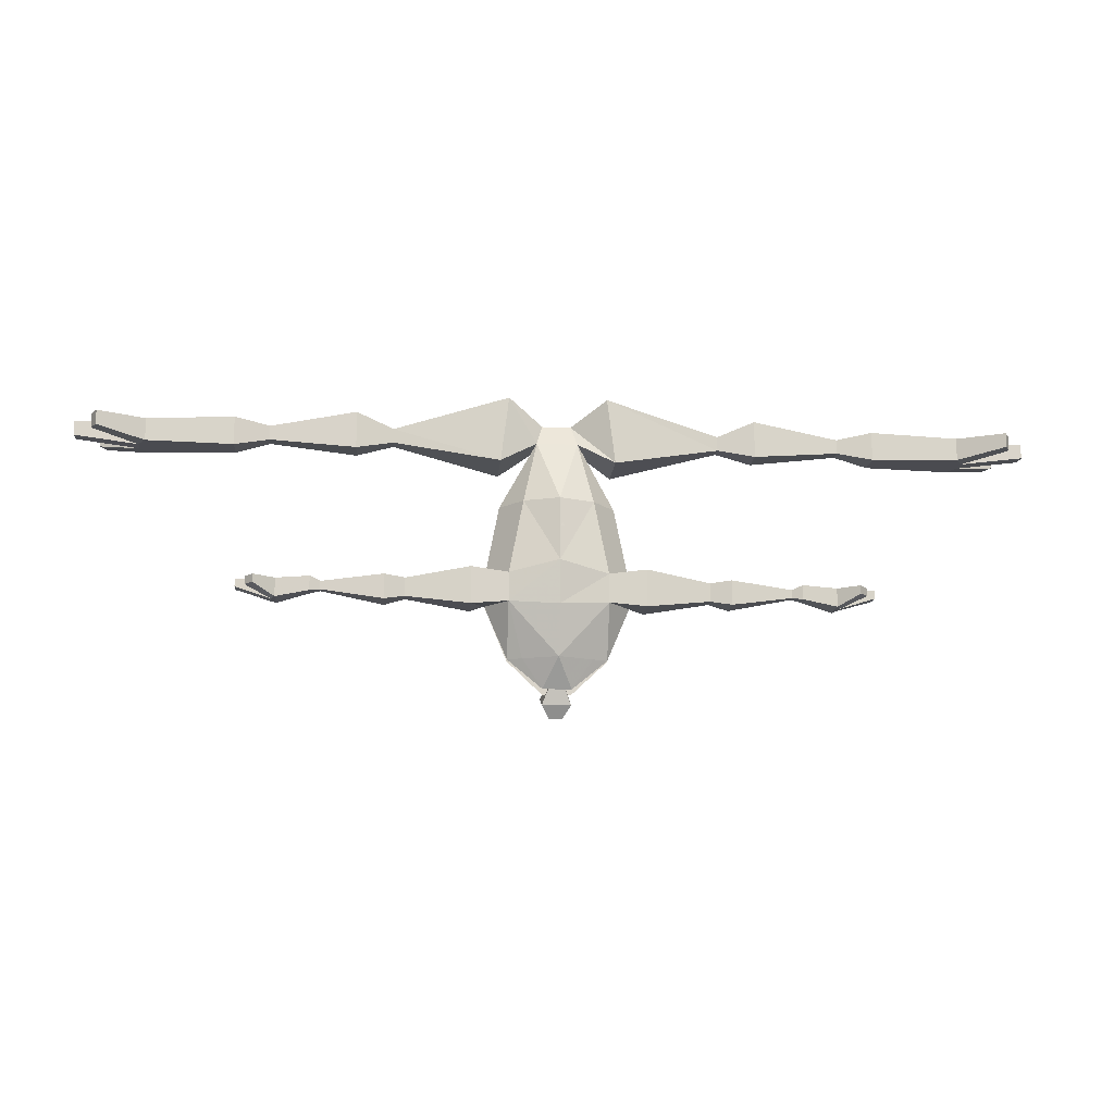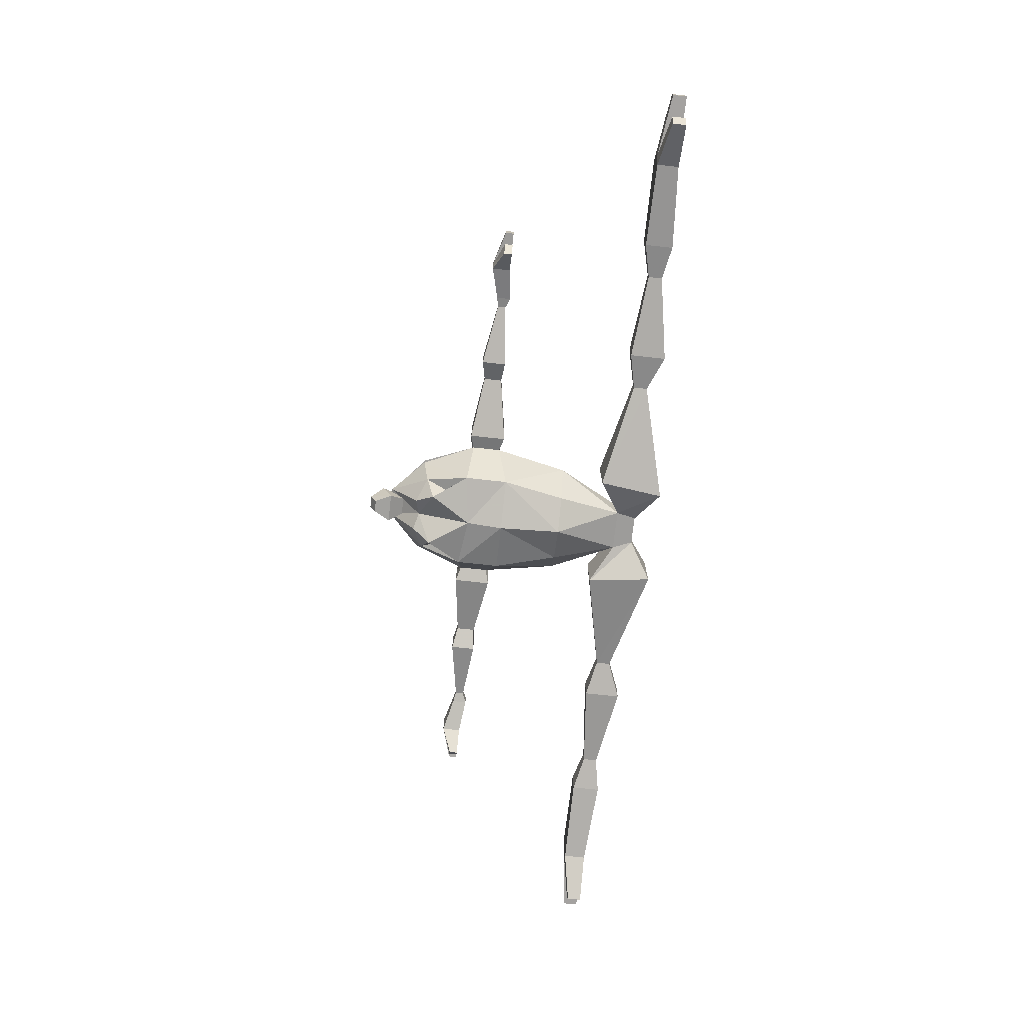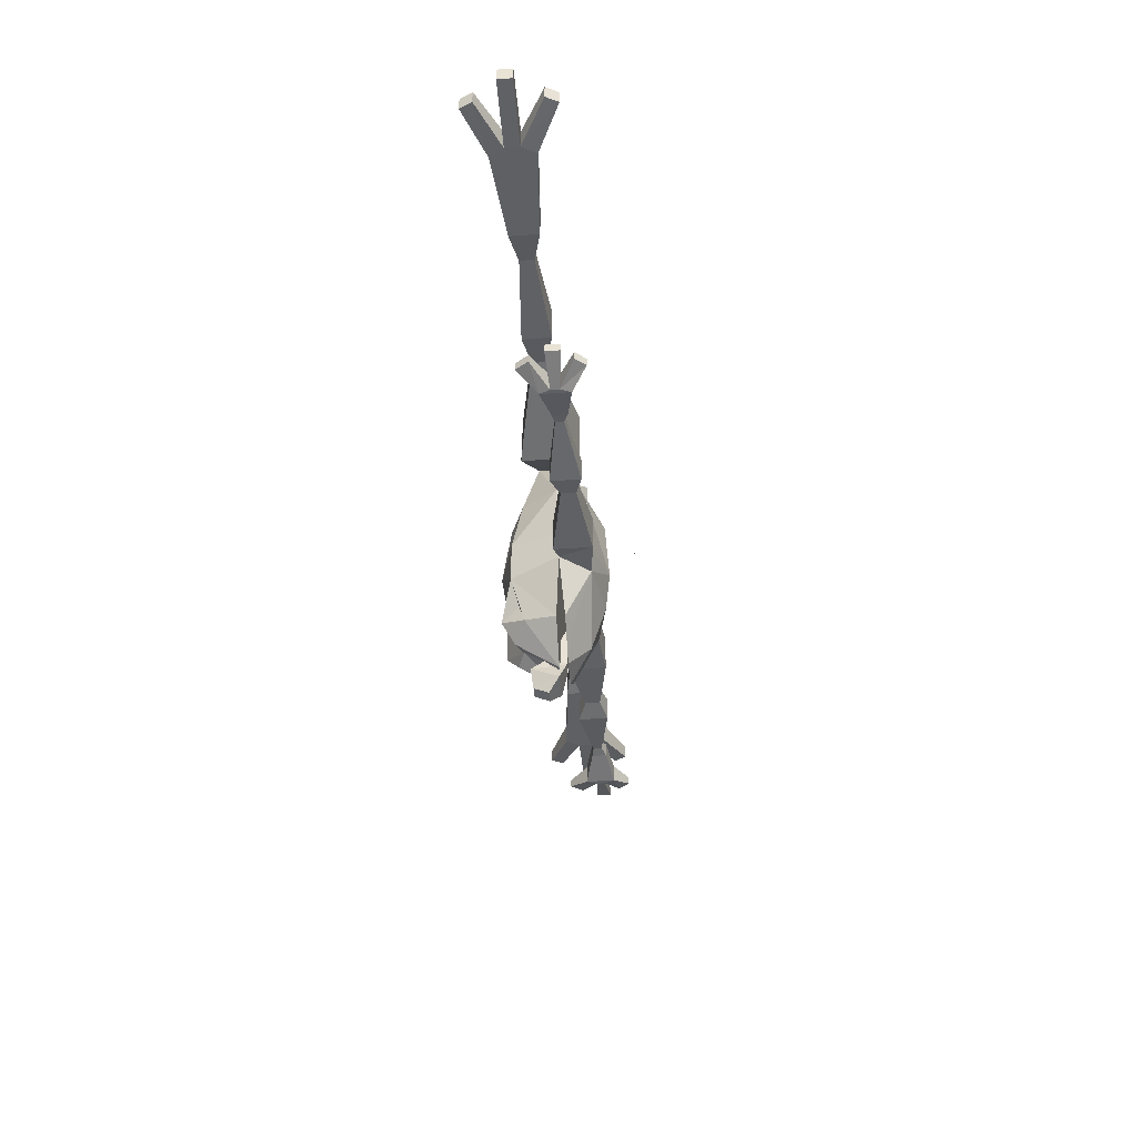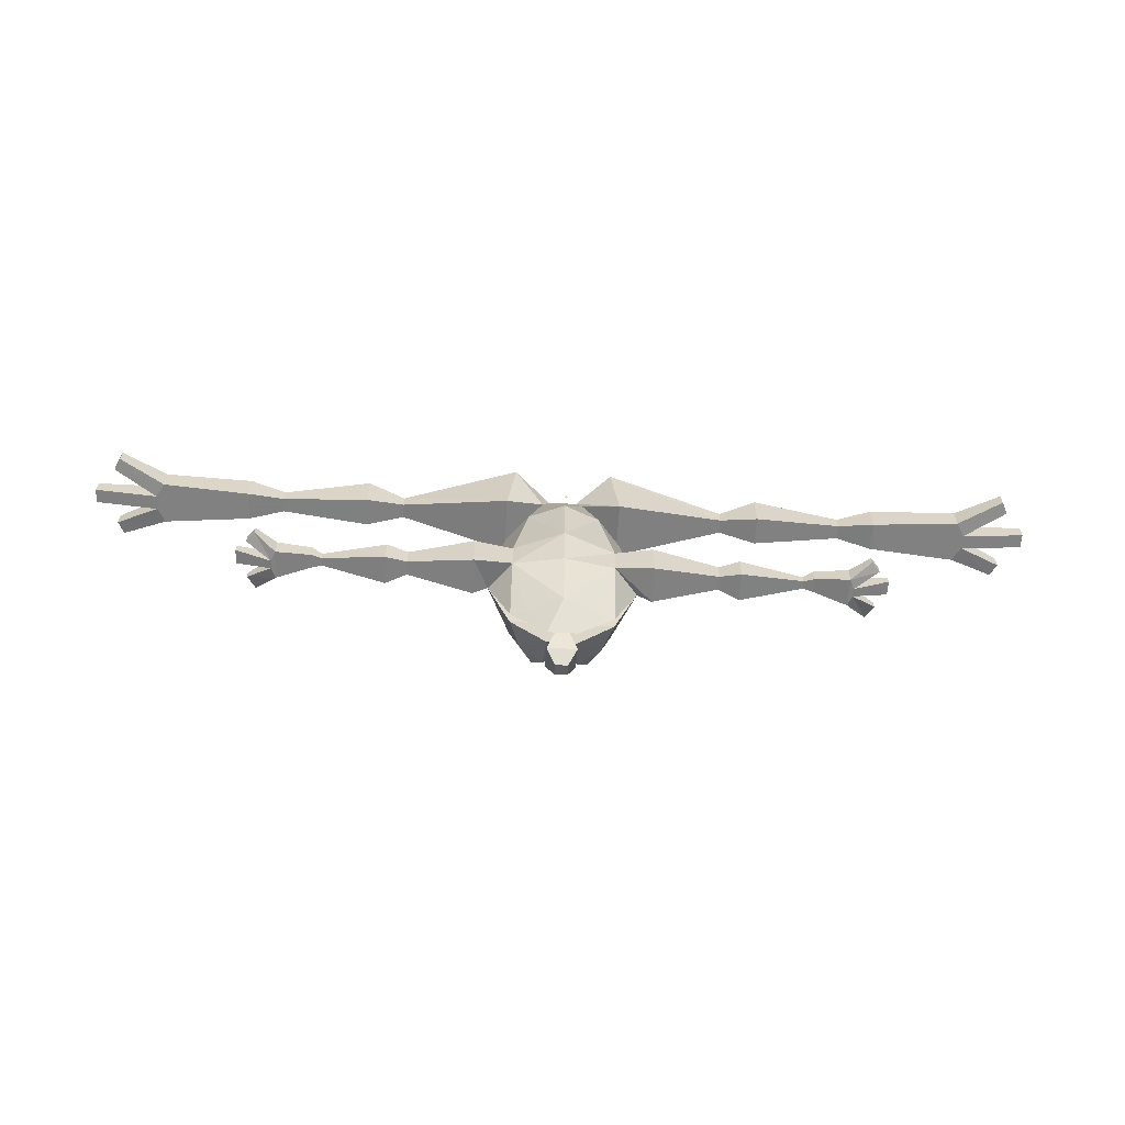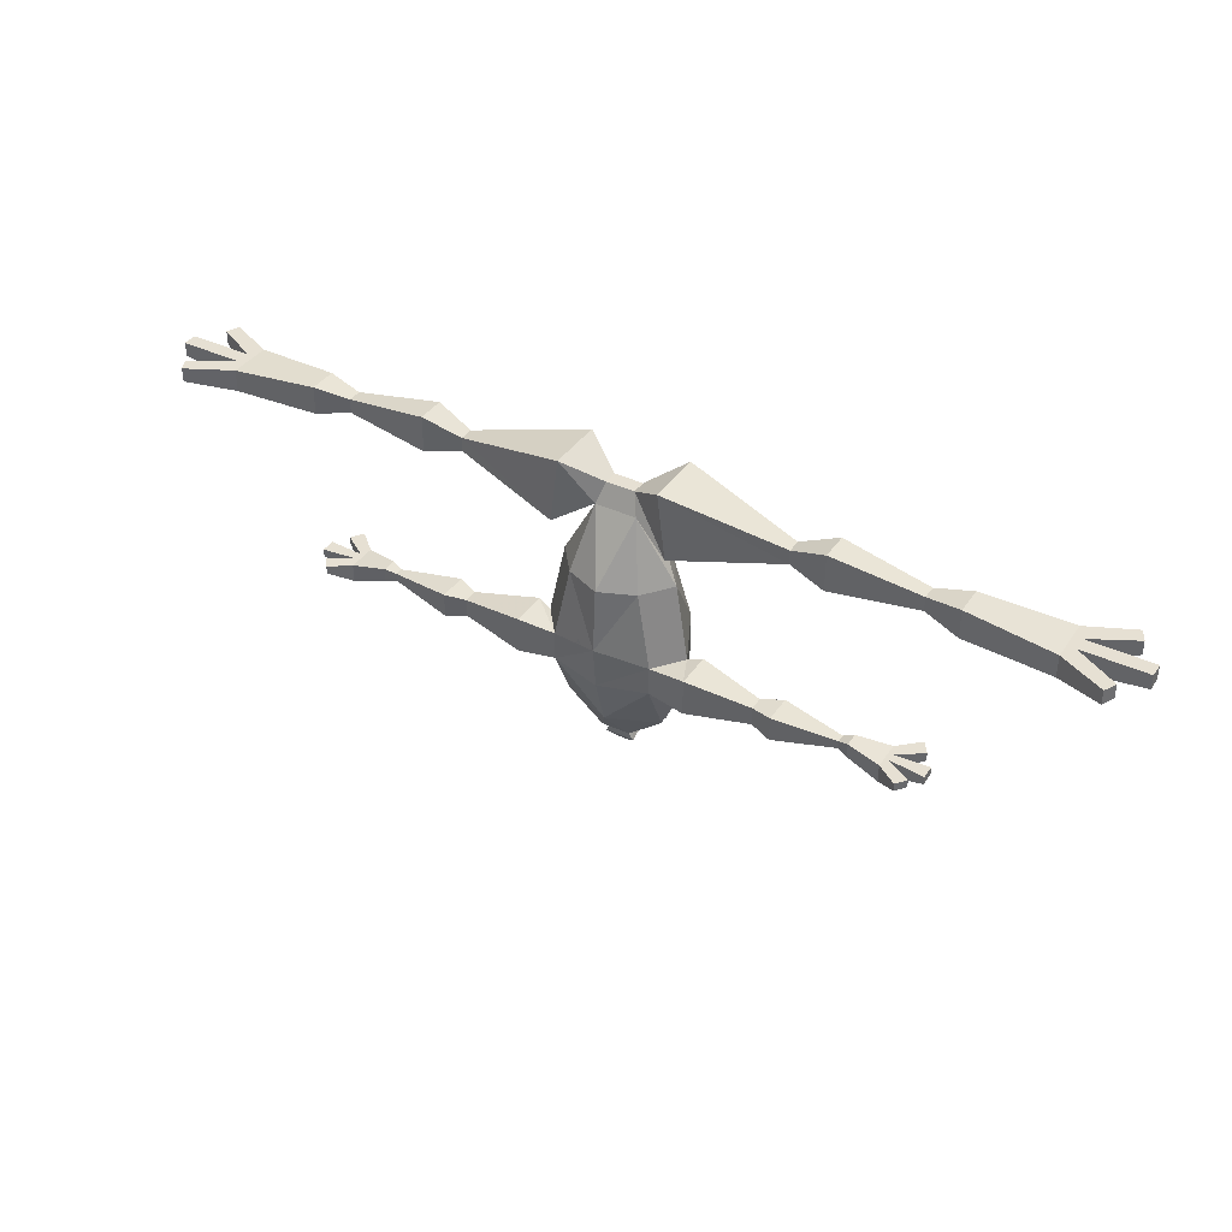
<metadata>
{"format":"obj","ext":"obj","renderer":"f3d","projection":"perspective","resolution":1024,"background":"white","views":[{"elev":-14.5,"azim":175.3,"up":"+Z"},{"elev":-72.7,"azim":-96.3,"up":"+Y"},{"elev":-43.0,"azim":94.7,"up":"+Z"},{"elev":-60.4,"azim":176.8,"up":"+Z"},{"elev":38.5,"azim":-149.3,"up":"+Z"}]}
</metadata>
<code>
v 0.007812 0 -0.007812
v -0.007812 0 -0.007812
v 0 0 0.007812
v -0.1875 -0.1484 -0.2578
v 0 -0.1094 -0.2734
v 0 -0.1641 -0.4609
v -0.1328 -0.2188 -0.4609
v -0.1875 -0.2422 -0.4609
v -0.2734 -0.2578 -0.2578
v -0.3281 -0.2734 -0.2734
v -0.3281 -0.1328 -0.2734
v -0.1875 -0.1484 -0.1484
v 0 -0.09375 -0.1094
v 0.1875 -0.1484 -0.2578
v 0.1328 -0.2188 -0.4609
v 0.05469 -0.2422 -0.5703
v -0.05469 -0.2422 -0.5703
v 0.1875 -0.2422 -0.4609
v -0.02344 -0.25 -0.4375
v -0.02344 -0.25 -0.3828
v 0.2734 -0.2578 -0.2578
v 0.1875 -0.2734 -0.4609
v -0.1875 -0.2734 -0.4609
v -0.1875 -0.4375 -0.2734
v -0.1875 -0.4375 -0.1094
v -0.2734 -0.2578 -0.1484
v -0.3281 -0.2734 -0.1328
v -0.5703 -0.2266 -0.1719
v -0.5703 -0.2266 -0.2422
v -0.5703 -0.1719 -0.2422
v -0.3281 -0.1328 -0.1328
v -0.2188 -0.2734 0.1328
v -0.1328 -0.1641 0.1328
v 0 -0.1094 0.1328
v 0.1328 -0.1641 0.1328
v 0.1875 -0.1484 -0.1484
v 0.3281 -0.1328 -0.1328
v 0.3281 -0.1328 -0.2734
v -0.1484 -0.3906 -0.4375
v -0.1016 -0.4766 -0.4062
v -0.1094 -0.4141 -0.3359
v -0.05469 -0.2734 -0.5859
v -0.0625 -0.4297 -0.4766
v 0 -0.4062 -0.4609
v 0 -0.4688 -0.25
v 0.1094 -0.4141 -0.3359
v 0.1016 -0.4766 -0.4062
v 0.1484 -0.3906 -0.4375
v 0.1875 -0.4375 -0.2734
v 0.0625 -0.4297 -0.4766
v 0.05469 -0.2734 -0.5859
v 0.1875 -0.4375 -0.1094
v 0 -0.4922 -0.1094
v -0.07812 -0.2422 0.3828
v -0.05469 -0.2734 0.4609
v 0.05469 -0.2734 0.4609
v 0.07812 -0.2422 0.3828
v -0.07812 -0.3516 0.3828
v -0.2188 -0.4062 0.2969
v -0.2188 -0.1875 0.2969
v -0.1875 -0.1875 0.5469
v -0.05469 -0.3281 0.4609
v 0.05469 -0.3281 0.4609
v 0.1875 -0.4062 0.5469
v 0.1875 -0.1875 0.5469
v 0.2188 -0.1875 0.2969
v 0.07812 -0.3516 0.3828
v 0.2188 -0.2734 0.1328
v 0 -0.4609 0.1328
v 0.1328 -0.4062 0.1328
v 0.2734 -0.2578 -0.1484
v 1.094 -0.3281 0.4375
v 1.094 -0.2734 0.4375
v 0.7656 -0.2422 0.4922
v 0.7656 -0.3516 0.4922
v 1.094 -0.3281 0.3828
v 1.227 -0.3516 0.3516
v 1.227 -0.3516 0.4609
v 1.227 -0.2422 0.4609
v 1.094 -0.2734 0.3828
v 0.7656 -0.2422 0.3516
v 0.625 -0.2734 0.3828
v 0.625 -0.2734 0.4375
v 0.625 -0.3281 0.4375
v 0.7656 -0.3516 0.3516
v 1.227 -0.2422 0.3516
v 1.555 -0.2188 0.3516
v 1.555 -0.3828 0.3516
v 1.555 -0.3828 0.4375
v 1.555 -0.2188 0.4375
v 0.625 -0.3281 0.3828
v 0.2188 -0.4062 0.2969
v 1.727 -0.1328 0.4375
v 1.727 -0.1328 0.3828
v 1.586 -0.2734 0.3516
v 1.586 -0.3281 0.3516
v 1.75 -0.4141 0.3828
v 1.727 -0.4609 0.3828
v 1.727 -0.4609 0.4375
v 1.586 -0.3281 0.4375
v 1.586 -0.2734 0.4375
v 1.75 -0.1797 0.4375
v 1.75 -0.1797 0.3828
v 1.828 -0.2734 0.4375
v 1.828 -0.2734 0.3828
v 1.828 -0.3281 0.3828
v 1.75 -0.4141 0.4375
v -1.227 -0.2422 0.3516
v -1.227 -0.2422 0.4609
v -1.094 -0.2734 0.4375
v -1.094 -0.2734 0.3828
v -1.227 -0.3516 0.3516
v -1.555 -0.3828 0.3516
v -1.555 -0.2188 0.3516
v -1.555 -0.2188 0.4375
v -1.227 -0.3516 0.4609
v -1.094 -0.3281 0.4375
v -0.7656 -0.3516 0.4922
v -0.7656 -0.2422 0.4922
v -0.7656 -0.2422 0.3516
v -1.094 -0.3281 0.3828
v -1.555 -0.3828 0.4375
v -1.727 -0.4609 0.4375
v -1.727 -0.4609 0.3828
v -1.586 -0.3281 0.3516
v -1.586 -0.2734 0.3516
v -1.75 -0.1797 0.3828
v -1.727 -0.1328 0.3828
v -1.727 -0.1328 0.4375
v -1.586 -0.2734 0.4375
v -1.586 -0.3281 0.4375
v -0.7656 -0.3516 0.3516
v -0.625 -0.3281 0.3828
v -0.625 -0.3281 0.4375
v -0.625 -0.2734 0.4375
v -0.625 -0.2734 0.3828
v -0.1875 -0.4062 0.5469
v 1.828 -0.3281 0.4375
v -1.75 -0.1797 0.4375
v -1.828 -0.2734 0.3828
v -1.828 -0.2734 0.4375
v -1.828 -0.3281 0.4375
v -1.75 -0.4141 0.3828
v -1.75 -0.4141 0.4375
v -1.828 -0.3281 0.3828
v 0.3281 -0.2734 -0.2734
v 0.3281 -0.2734 -0.1328
v 0.5703 -0.2266 -0.1719
v 0.5703 -0.1719 -0.1719
v 0.5703 -0.1719 -0.2422
v 0.5703 -0.2266 -0.2422
v -0.5703 -0.1719 -0.1719
v -0.6484 -0.1484 -0.1641
v -0.6484 -0.2578 -0.1641
v -0.6484 -0.2578 -0.2578
v -0.6484 -0.1484 -0.2578
v 0.6484 -0.2578 -0.2578
v 0.6484 -0.2578 -0.1641
v 0.6484 -0.1484 -0.1641
v 0.6484 -0.1484 -0.2578
v 0.8828 -0.1875 -0.2188
v 0.8828 -0.2188 -0.2188
v 0.8828 -0.2188 -0.1875
v 0.8828 -0.1875 -0.1875
v 0.9219 -0.1719 -0.1719
v 0.9219 -0.1719 -0.2266
v 0.9219 -0.2266 -0.2266
v 0.9219 -0.2266 -0.1719
v 1.047 -0.2578 -0.1875
v 1.047 -0.1484 -0.1875
v 1.047 -0.1484 -0.2578
v 1.047 -0.2578 -0.2578
v 1.125 -0.3281 -0.2188
v 1.125 -0.3281 -0.1875
v 1.062 -0.2188 -0.1875
v 1.062 -0.1875 -0.1875
v 1.156 -0.1328 -0.1875
v 1.125 -0.09375 -0.1875
v 1.125 -0.09375 -0.2188
v 1.062 -0.1875 -0.2578
v 1.062 -0.2188 -0.2578
v 1.156 -0.2812 -0.2188
v 1.156 -0.2812 -0.1875
v 1.195 -0.2266 -0.2188
v 1.195 -0.2266 -0.1875
v 1.195 -0.1719 -0.1875
v 1.156 -0.1328 -0.2188
v 1.195 -0.1719 -0.2188
v -0.8828 -0.1875 -0.2188
v -0.8828 -0.1875 -0.1875
v -0.8828 -0.2188 -0.1875
v -0.8828 -0.2188 -0.2188
v -0.9219 -0.2266 -0.2266
v -0.9219 -0.1719 -0.2266
v -0.9219 -0.1719 -0.1719
v -0.9219 -0.2266 -0.1719
v -1.047 -0.2578 -0.1875
v -1.047 -0.2578 -0.2578
v -1.047 -0.1484 -0.2578
v -1.047 -0.1484 -0.1875
v -1.062 -0.2188 -0.1875
v -1.156 -0.2812 -0.1875
v -1.125 -0.3281 -0.1875
v -1.125 -0.3281 -0.2188
v -1.062 -0.2188 -0.2578
v -1.062 -0.1875 -0.2578
v -1.156 -0.1328 -0.2188
v -1.125 -0.09375 -0.2188
v -1.125 -0.09375 -0.1875
v -1.062 -0.1875 -0.1875
v -1.195 -0.1719 -0.1875
v -1.195 -0.2266 -0.1875
v -1.156 -0.2812 -0.2188
v -1.195 -0.1719 -0.2188
v -1.195 -0.2266 -0.2188
v -1.156 -0.1328 -0.1875
v 0.02344 -0.25 -0.3828
v -0.02344 -0.3047 -0.5078
v 0.02344 -0.3047 -0.5078
v 0.02344 -0.25 -0.4375
v 0.02344 -0.25 -0.5469
v -0.02344 -0.25 -0.5469
v -0.05469 -0.2734 -0.625
v -0.05469 -0.375 -0.5859
v 0.05469 -0.375 -0.5859
v -0.02344 -0.3672 -0.6484
v -0.02344 -0.3125 -0.6719
v 0.02344 -0.3125 -0.6719
v 0.02344 -0.3672 -0.6484
v 0.05469 -0.2734 -0.625
v -0.1328 -0.4062 0.1328
f 1 2 3
f 8 17 18
f 8 18 19
f 8 19 9
f 9 19 20
f 9 20 21
f 9 21 22
f 9 22 23
f 16 18 17
f 113 122 123
f 113 123 124
f 113 124 125
f 114 126 127
f 114 127 128
f 114 128 115
f 115 128 129
f 115 129 130
f 129 128 127
f 129 127 139
f 129 139 130
f 130 139 126
f 130 126 140
f 130 140 141
f 130 141 131
f 131 141 142
f 131 142 125
f 131 125 143
f 131 143 144
f 131 144 122
f 122 144 123
f 123 144 124
f 124 144 143
f 124 143 125
f 142 141 140
f 142 140 145
f 142 145 125
f 125 145 126
f 126 145 140
f 126 139 127
f 23 22 51
f 23 51 42
f 169 172 173
f 169 173 174
f 169 174 175
f 170 176 177
f 170 177 178
f 170 178 171
f 171 178 179
f 171 179 180
f 172 181 182
f 172 182 173
f 173 182 183
f 173 183 174
f 174 183 175
f 175 183 181
f 175 181 184
f 175 184 185
f 175 185 176
f 176 185 186
f 176 186 180
f 176 180 187
f 176 187 177
f 177 187 178
f 178 187 179
f 179 187 180
f 184 188 186
f 184 186 185
f 180 186 188
f 180 188 181
f 181 188 184
f 181 183 182
f 197 201 202
f 197 202 203
f 197 203 198
f 198 203 204
f 198 204 205
f 199 206 207
f 199 207 208
f 199 208 200
f 200 208 209
f 200 209 210
f 201 210 211
f 201 211 212
f 201 212 205
f 201 205 213
f 201 213 202
f 202 213 203
f 203 213 204
f 204 213 205
f 214 211 210
f 214 210 206
f 214 206 215
f 214 215 212
f 214 212 211
f 212 215 205
f 205 215 206
f 216 209 208
f 216 208 207
f 216 207 206
f 216 206 210
f 216 210 209
f 217 18 21
f 217 21 20
f 217 220 18
f 18 220 19
f 4 5 6
f 4 6 7
f 4 7 8
f 4 8 9
f 4 12 5
f 5 12 13
f 5 13 14
f 5 14 6
f 6 14 15
f 6 15 16
f 6 16 17
f 6 17 7
f 7 17 8
f 12 33 13
f 13 33 34
f 13 34 35
f 13 35 36
f 13 36 14
f 14 21 18
f 14 18 15
f 15 18 16
f 54 57 34
f 54 34 33
f 57 35 34
f 72 73 74
f 72 74 75
f 72 75 76
f 73 80 81
f 73 81 74
f 75 85 76
f 76 85 80
f 80 85 81
f 4 9 10
f 4 10 11
f 4 11 12
f 9 23 24
f 9 24 25
f 9 25 26
f 9 26 27
f 9 27 10
f 11 31 12
f 12 31 26
f 12 26 32
f 12 32 33
f 14 36 37
f 14 37 38
f 14 38 21
f 39 41 24
f 39 24 23
f 39 23 42
f 39 42 43
f 40 43 44
f 40 44 45
f 40 45 24
f 40 24 41
f 46 48 49
f 46 49 47
f 47 49 45
f 47 45 44
f 47 44 50
f 48 50 51
f 48 51 22
f 48 22 49
f 49 22 21
f 49 21 52
f 49 52 53
f 49 53 45
f 45 53 25
f 45 25 24
f 44 43 42
f 44 42 51
f 44 51 50
f 54 55 56
f 54 56 57
f 54 33 32
f 54 32 58
f 54 58 59
f 54 59 60
f 54 60 55
f 55 60 61
f 55 61 62
f 55 62 56
f 56 62 63
f 56 63 64
f 56 64 65
f 56 65 57
f 57 65 66
f 57 66 67
f 57 67 68
f 57 68 35
f 67 63 62
f 67 62 58
f 67 58 69
f 67 69 70
f 67 70 68
f 68 70 52
f 68 52 71
f 68 71 36
f 68 36 35
f 21 38 146
f 21 146 71
f 21 71 52
f 36 71 147
f 36 147 37
f 146 147 71
f 31 27 26
f 137 59 58
f 137 58 62
f 137 62 61
f 63 67 92
f 63 92 64
f 67 66 92
f 58 32 231
f 58 231 69
f 69 231 25
f 69 25 53
f 69 53 70
f 70 53 52
f 32 26 25
f 32 25 231
f 10 27 28
f 10 28 29
f 10 29 11
f 11 29 30
f 11 30 31
f 133 136 60
f 133 60 59
f 133 59 134
f 134 59 137
f 134 137 135
f 135 137 61
f 135 61 136
f 136 61 60
f 37 147 148
f 37 148 149
f 37 149 38
f 38 149 150
f 38 150 146
f 146 150 151
f 146 151 147
f 27 31 152
f 27 152 28
f 30 152 31
f 151 148 147
f 39 40 41
f 39 43 40
f 46 47 48
f 47 50 48
f 72 76 77
f 72 77 78
f 72 78 73
f 73 78 79
f 73 79 80
f 76 80 86
f 76 86 77
f 79 86 80
f 74 81 82
f 74 82 83
f 74 83 75
f 75 83 84
f 75 84 85
f 81 85 91
f 81 91 82
f 84 91 85
f 77 86 87
f 77 87 88
f 77 88 78
f 78 88 89
f 78 89 79
f 79 89 90
f 79 90 86
f 86 90 87
f 87 95 96
f 87 96 88
f 89 100 101
f 89 101 90
f 82 91 92
f 82 92 66
f 82 66 83
f 83 66 65
f 83 65 84
f 84 65 64
f 84 64 91
f 64 92 91
f 87 90 93
f 87 93 94
f 87 94 95
f 88 96 97
f 88 97 98
f 88 98 89
f 89 98 99
f 89 99 100
f 90 101 102
f 90 102 93
f 93 102 94
f 94 102 103
f 94 103 95
f 95 103 101
f 95 101 104
f 95 104 105
f 95 105 96
f 96 105 106
f 96 106 100
f 96 100 107
f 96 107 97
f 97 107 99
f 97 99 98
f 106 105 104
f 106 104 138
f 106 138 100
f 100 138 101
f 101 138 104
f 103 102 101
f 100 99 107
f 108 109 110
f 108 110 111
f 108 111 112
f 109 116 117
f 109 117 110
f 111 121 112
f 112 121 116
f 116 121 117
f 161 164 165
f 161 165 166
f 161 166 162
f 162 166 167
f 162 167 163
f 163 167 168
f 163 168 164
f 164 168 165
f 189 192 193
f 189 193 194
f 189 194 190
f 190 194 195
f 190 195 191
f 191 195 196
f 191 196 192
f 192 196 193
f 108 112 113
f 108 113 114
f 108 114 109
f 109 114 115
f 109 115 116
f 112 116 122
f 112 122 113
f 113 125 126
f 113 126 114
f 115 130 131
f 115 131 122
f 115 122 116
f 165 168 169
f 165 169 170
f 165 170 166
f 166 170 171
f 166 171 167
f 167 171 172
f 167 172 168
f 168 172 169
f 169 175 176
f 169 176 170
f 171 180 181
f 171 181 172
f 193 196 197
f 193 197 198
f 193 198 194
f 194 198 199
f 194 199 195
f 195 199 200
f 195 200 196
f 196 200 197
f 197 200 201
f 198 205 206
f 198 206 199
f 200 210 201
f 110 117 118
f 110 118 119
f 110 119 111
f 111 119 120
f 111 120 121
f 117 121 132
f 117 132 118
f 120 132 121
f 157 160 161
f 157 161 162
f 157 162 158
f 158 162 163
f 158 163 159
f 159 163 164
f 159 164 160
f 160 164 161
f 153 156 189
f 153 189 190
f 153 190 154
f 154 190 191
f 154 191 155
f 155 191 192
f 155 192 156
f 156 192 189
f 118 132 133
f 118 133 134
f 118 134 119
f 119 134 135
f 119 135 120
f 120 135 136
f 120 136 132
f 132 136 133
f 28 152 153
f 28 153 154
f 28 154 29
f 29 154 155
f 29 155 30
f 30 155 156
f 30 156 152
f 148 151 157
f 148 157 158
f 148 158 149
f 149 158 159
f 149 159 150
f 150 159 160
f 150 160 151
f 151 160 157
f 156 153 152
f 217 20 218
f 217 218 219
f 217 219 220
f 19 220 221
f 19 221 222
f 19 222 20
f 20 222 218
f 218 222 223
f 218 223 224
f 218 224 219
f 219 224 225
f 219 225 221
f 219 221 220
f 226 227 228
f 226 228 229
f 226 229 225
f 226 225 224
f 226 224 227
f 227 224 223
f 227 223 228
f 228 223 230
f 228 230 229
f 229 230 225
f 225 230 221
f 221 230 222
f 222 230 223

</code>
